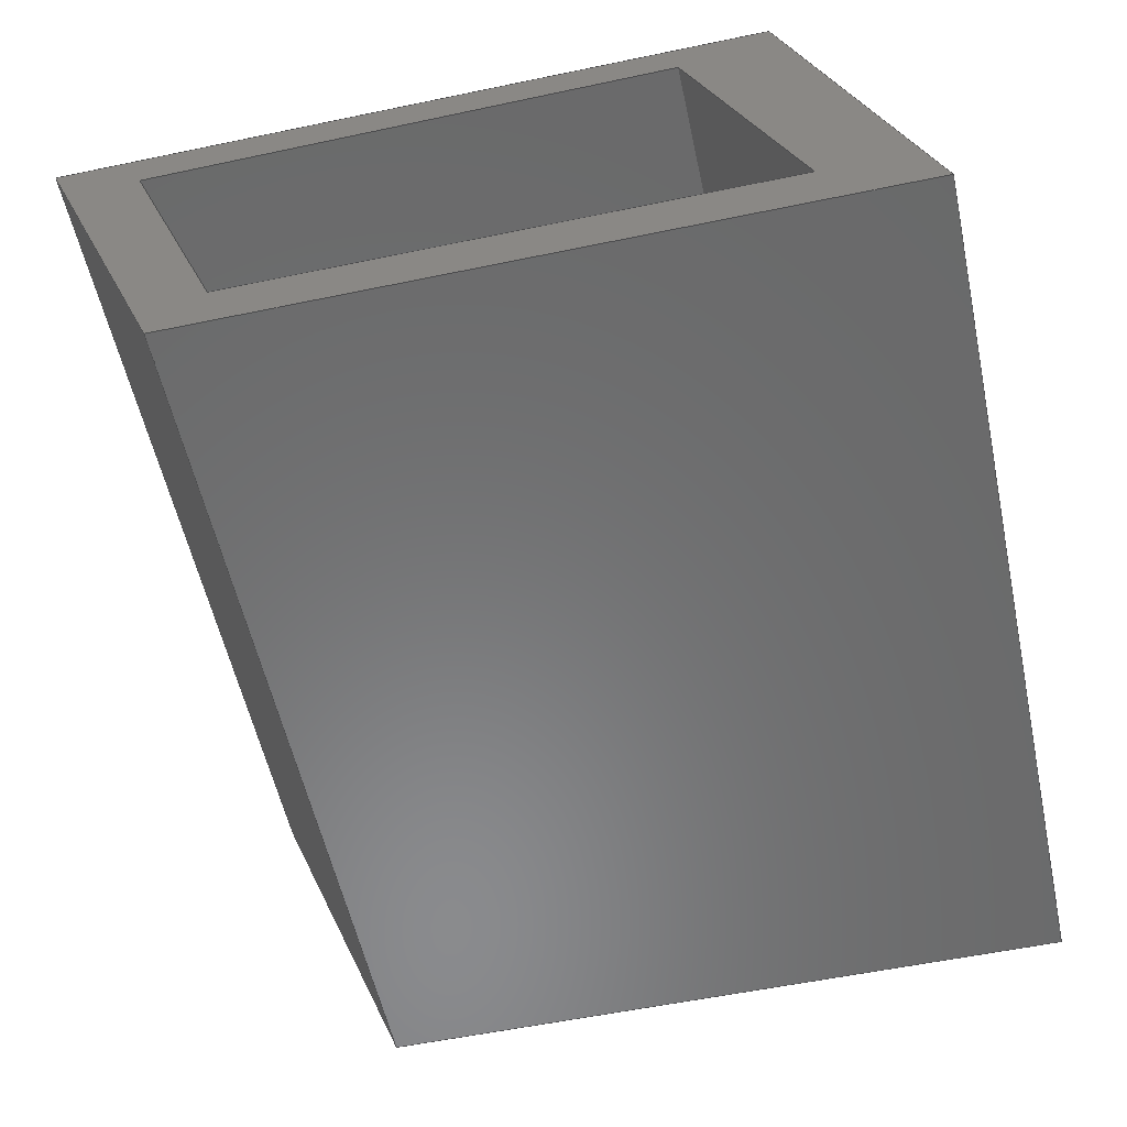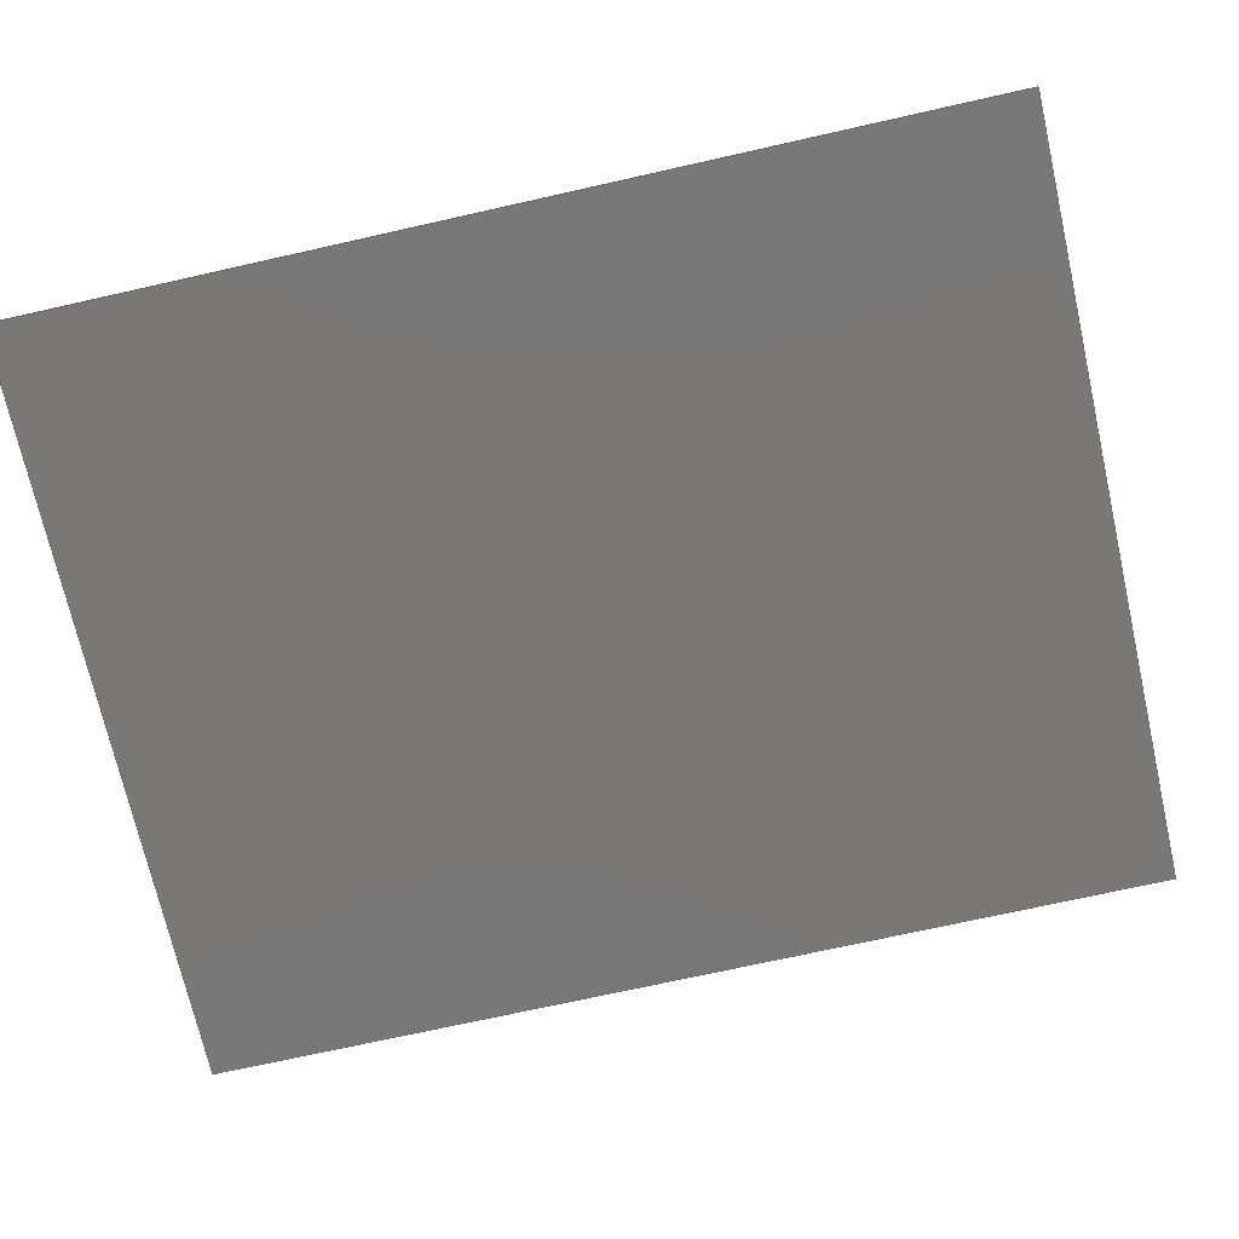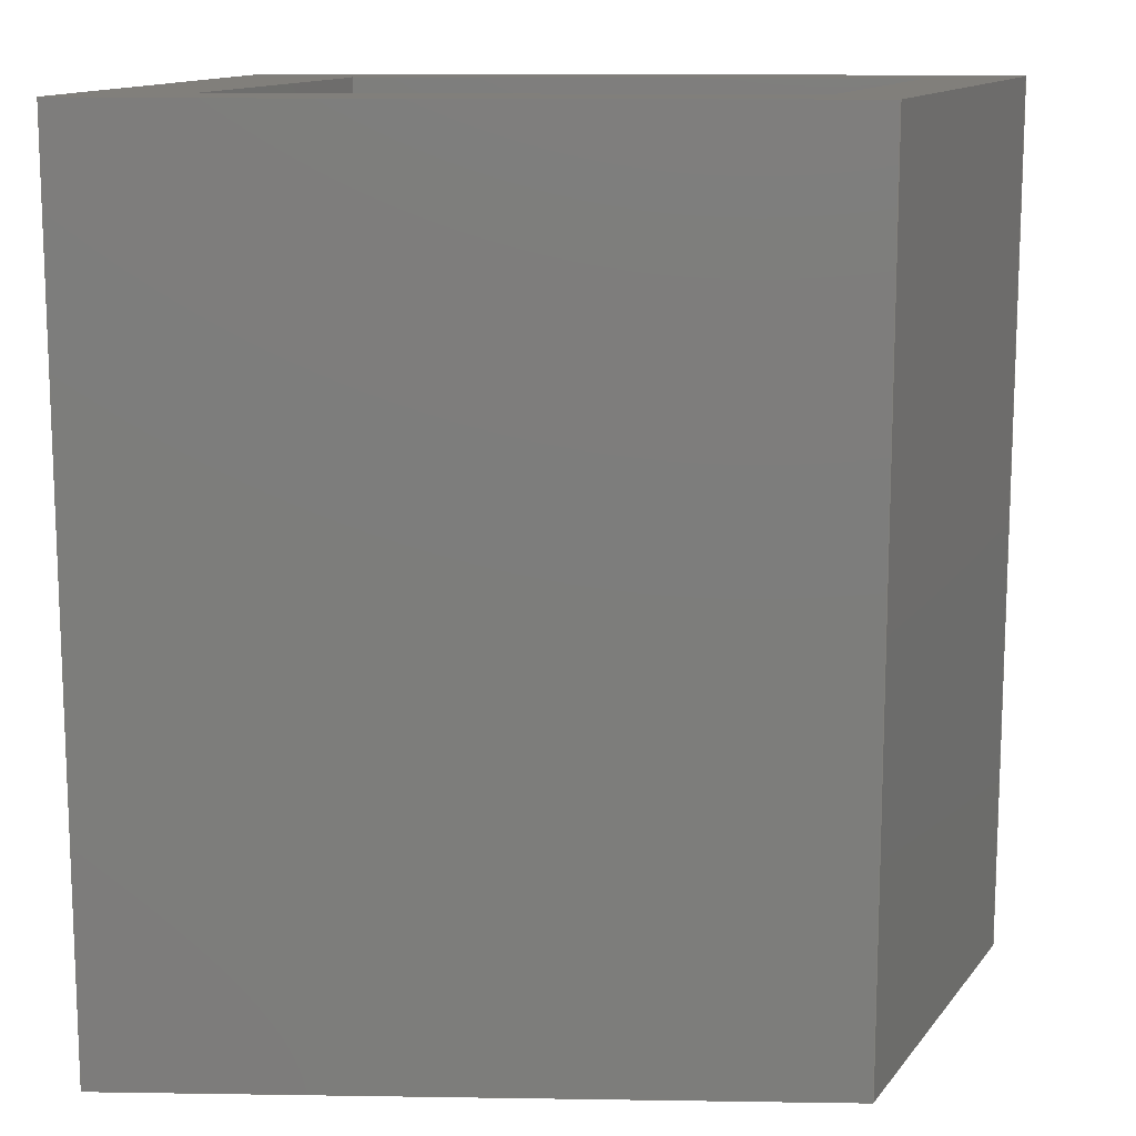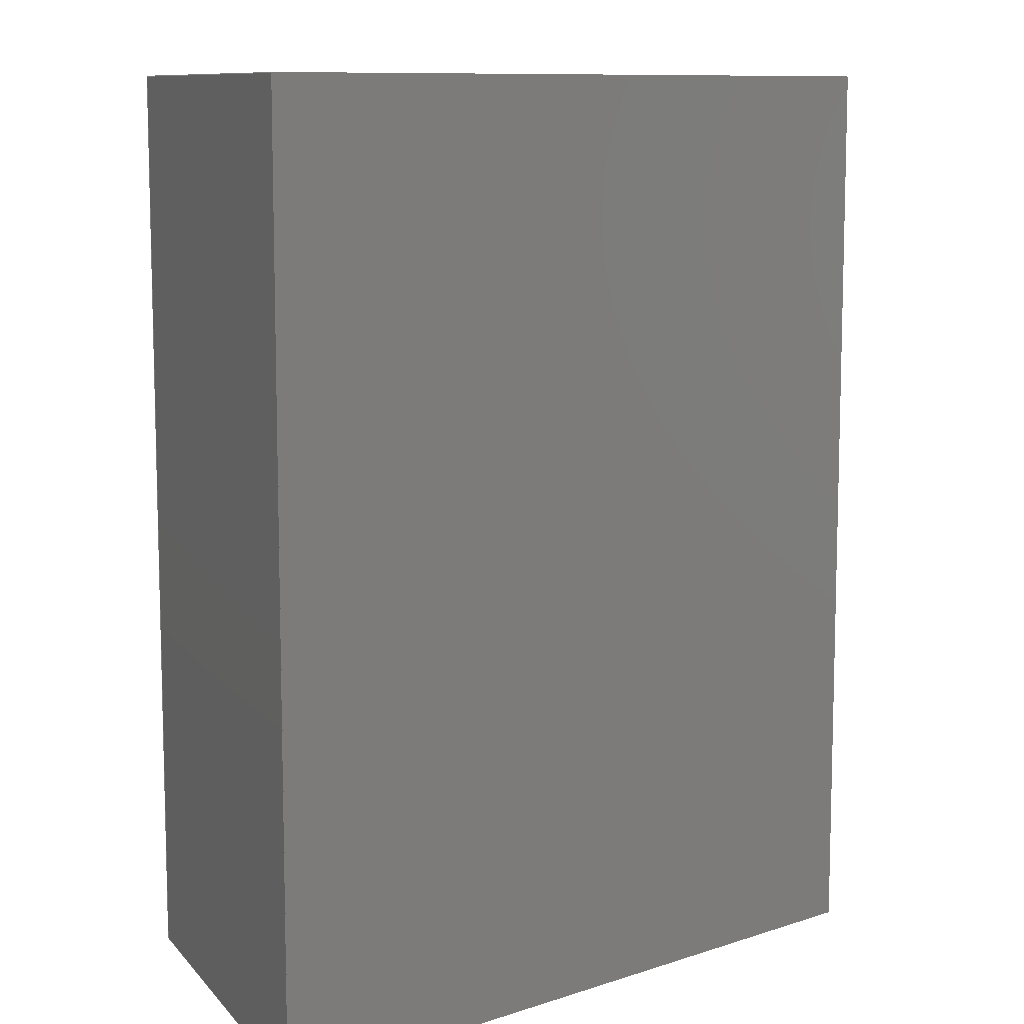
<metadata>
{"format":"step","ext":"step","renderer":"f3d","projection":"perspective","resolution":1024,"background":"white","views":[{"elev":-56.4,"azim":-167.7,"up":"+Y"},{"elev":-71.2,"azim":-77.3,"up":"+Y"},{"elev":13.1,"azim":2.0,"up":"+Z"},{"elev":9.7,"azim":-40.8,"up":"+Z"}]}
</metadata>
<code>
ISO-10303-21;
DATA;
#1=MECHANICAL_DESIGN_GEOMETRIC_PRESENTATION_REPRESENTATION('',(#4),#310);
#2=SHAPE_REPRESENTATION_RELATIONSHIP('SRR','None',#317,#3);
#3=ADVANCED_BREP_SHAPE_REPRESENTATION('',(#5),#309);
#4=STYLED_ITEM('',(#327),#5);
#5=MANIFOLD_SOLID_BREP('Body317',#186);
#6=FACE_BOUND('',#27,.T.);
#7=FACE_BOUND('',#29,.T.);
#8=FACE_OUTER_BOUND('',#18,.T.);
#9=FACE_OUTER_BOUND('',#19,.T.);
#10=FACE_OUTER_BOUND('',#20,.T.);
#11=FACE_OUTER_BOUND('',#21,.T.);
#12=FACE_OUTER_BOUND('',#22,.T.);
#13=FACE_OUTER_BOUND('',#23,.T.);
#14=FACE_OUTER_BOUND('',#24,.T.);
#15=FACE_OUTER_BOUND('',#25,.T.);
#16=FACE_OUTER_BOUND('',#26,.T.);
#17=FACE_OUTER_BOUND('',#28,.T.);
#18=EDGE_LOOP('',(#118,#119,#120,#121));
#19=EDGE_LOOP('',(#122,#123,#124,#125));
#20=EDGE_LOOP('',(#126,#127,#128,#129));
#21=EDGE_LOOP('',(#130,#131,#132,#133));
#22=EDGE_LOOP('',(#134,#135,#136,#137));
#23=EDGE_LOOP('',(#138,#139,#140,#141));
#24=EDGE_LOOP('',(#142,#143,#144,#145));
#25=EDGE_LOOP('',(#146,#147,#148,#149));
#26=EDGE_LOOP('',(#150,#151,#152,#153));
#27=EDGE_LOOP('',(#154,#155,#156,#157));
#28=EDGE_LOOP('',(#158,#159,#160,#161));
#29=EDGE_LOOP('',(#162,#163,#164,#165));
#30=LINE('',#260,#54);
#31=LINE('',#262,#55);
#32=LINE('',#264,#56);
#33=LINE('',#265,#57);
#34=LINE('',#268,#58);
#35=LINE('',#270,#59);
#36=LINE('',#271,#60);
#37=LINE('',#274,#61);
#38=LINE('',#276,#62);
#39=LINE('',#277,#63);
#40=LINE('',#279,#64);
#41=LINE('',#280,#65);
#42=LINE('',#284,#66);
#43=LINE('',#286,#67);
#44=LINE('',#288,#68);
#45=LINE('',#289,#69);
#46=LINE('',#292,#70);
#47=LINE('',#294,#71);
#48=LINE('',#295,#72);
#49=LINE('',#298,#73);
#50=LINE('',#300,#74);
#51=LINE('',#301,#75);
#52=LINE('',#303,#76);
#53=LINE('',#304,#77);
#54=VECTOR('',#214,1);
#55=VECTOR('',#215,1);
#56=VECTOR('',#216,1);
#57=VECTOR('',#217,1);
#58=VECTOR('',#220,1);
#59=VECTOR('',#221,1);
#60=VECTOR('',#222,1);
#61=VECTOR('',#225,1);
#62=VECTOR('',#226,1);
#63=VECTOR('',#227,1);
#64=VECTOR('',#230,1);
#65=VECTOR('',#231,1);
#66=VECTOR('',#234,1);
#67=VECTOR('',#235,1);
#68=VECTOR('',#236,1);
#69=VECTOR('',#237,1);
#70=VECTOR('',#240,1);
#71=VECTOR('',#241,1);
#72=VECTOR('',#242,1);
#73=VECTOR('',#245,1);
#74=VECTOR('',#246,1);
#75=VECTOR('',#247,1);
#76=VECTOR('',#250,1);
#77=VECTOR('',#251,1);
#78=VERTEX_POINT('',#258);
#79=VERTEX_POINT('',#259);
#80=VERTEX_POINT('',#261);
#81=VERTEX_POINT('',#263);
#82=VERTEX_POINT('',#267);
#83=VERTEX_POINT('',#269);
#84=VERTEX_POINT('',#273);
#85=VERTEX_POINT('',#275);
#86=VERTEX_POINT('',#282);
#87=VERTEX_POINT('',#283);
#88=VERTEX_POINT('',#285);
#89=VERTEX_POINT('',#287);
#90=VERTEX_POINT('',#291);
#91=VERTEX_POINT('',#293);
#92=VERTEX_POINT('',#297);
#93=VERTEX_POINT('',#299);
#94=EDGE_CURVE('',#78,#79,#30,.T.);
#95=EDGE_CURVE('',#80,#78,#31,.T.);
#96=EDGE_CURVE('',#81,#80,#32,.T.);
#97=EDGE_CURVE('',#81,#79,#33,.T.);
#98=EDGE_CURVE('',#79,#82,#34,.T.);
#99=EDGE_CURVE('',#83,#81,#35,.T.);
#100=EDGE_CURVE('',#83,#82,#36,.T.);
#101=EDGE_CURVE('',#82,#84,#37,.T.);
#102=EDGE_CURVE('',#85,#83,#38,.T.);
#103=EDGE_CURVE('',#85,#84,#39,.T.);
#104=EDGE_CURVE('',#84,#78,#40,.T.);
#105=EDGE_CURVE('',#80,#85,#41,.T.);
#106=EDGE_CURVE('',#86,#87,#42,.T.);
#107=EDGE_CURVE('',#87,#88,#43,.T.);
#108=EDGE_CURVE('',#89,#88,#44,.T.);
#109=EDGE_CURVE('',#86,#89,#45,.T.);
#110=EDGE_CURVE('',#90,#86,#46,.T.);
#111=EDGE_CURVE('',#91,#89,#47,.T.);
#112=EDGE_CURVE('',#90,#91,#48,.T.);
#113=EDGE_CURVE('',#92,#90,#49,.T.);
#114=EDGE_CURVE('',#93,#91,#50,.T.);
#115=EDGE_CURVE('',#92,#93,#51,.T.);
#116=EDGE_CURVE('',#87,#92,#52,.T.);
#117=EDGE_CURVE('',#88,#93,#53,.T.);
#118=ORIENTED_EDGE('',*,*,#94,.F.);
#119=ORIENTED_EDGE('',*,*,#95,.F.);
#120=ORIENTED_EDGE('',*,*,#96,.F.);
#121=ORIENTED_EDGE('',*,*,#97,.T.);
#122=ORIENTED_EDGE('',*,*,#98,.F.);
#123=ORIENTED_EDGE('',*,*,#97,.F.);
#124=ORIENTED_EDGE('',*,*,#99,.F.);
#125=ORIENTED_EDGE('',*,*,#100,.T.);
#126=ORIENTED_EDGE('',*,*,#101,.F.);
#127=ORIENTED_EDGE('',*,*,#100,.F.);
#128=ORIENTED_EDGE('',*,*,#102,.F.);
#129=ORIENTED_EDGE('',*,*,#103,.T.);
#130=ORIENTED_EDGE('',*,*,#104,.F.);
#131=ORIENTED_EDGE('',*,*,#103,.F.);
#132=ORIENTED_EDGE('',*,*,#105,.F.);
#133=ORIENTED_EDGE('',*,*,#95,.T.);
#134=ORIENTED_EDGE('',*,*,#106,.T.);
#135=ORIENTED_EDGE('',*,*,#107,.T.);
#136=ORIENTED_EDGE('',*,*,#108,.F.);
#137=ORIENTED_EDGE('',*,*,#109,.F.);
#138=ORIENTED_EDGE('',*,*,#110,.T.);
#139=ORIENTED_EDGE('',*,*,#109,.T.);
#140=ORIENTED_EDGE('',*,*,#111,.F.);
#141=ORIENTED_EDGE('',*,*,#112,.F.);
#142=ORIENTED_EDGE('',*,*,#113,.T.);
#143=ORIENTED_EDGE('',*,*,#112,.T.);
#144=ORIENTED_EDGE('',*,*,#114,.F.);
#145=ORIENTED_EDGE('',*,*,#115,.F.);
#146=ORIENTED_EDGE('',*,*,#116,.T.);
#147=ORIENTED_EDGE('',*,*,#115,.T.);
#148=ORIENTED_EDGE('',*,*,#117,.F.);
#149=ORIENTED_EDGE('',*,*,#107,.F.);
#150=ORIENTED_EDGE('',*,*,#117,.T.);
#151=ORIENTED_EDGE('',*,*,#114,.T.);
#152=ORIENTED_EDGE('',*,*,#111,.T.);
#153=ORIENTED_EDGE('',*,*,#108,.T.);
#154=ORIENTED_EDGE('',*,*,#101,.T.);
#155=ORIENTED_EDGE('',*,*,#104,.T.);
#156=ORIENTED_EDGE('',*,*,#94,.T.);
#157=ORIENTED_EDGE('',*,*,#98,.T.);
#158=ORIENTED_EDGE('',*,*,#116,.F.);
#159=ORIENTED_EDGE('',*,*,#106,.F.);
#160=ORIENTED_EDGE('',*,*,#110,.F.);
#161=ORIENTED_EDGE('',*,*,#113,.F.);
#162=ORIENTED_EDGE('',*,*,#102,.T.);
#163=ORIENTED_EDGE('',*,*,#99,.T.);
#164=ORIENTED_EDGE('',*,*,#96,.T.);
#165=ORIENTED_EDGE('',*,*,#105,.T.);
#166=PLANE('',#200);
#167=PLANE('',#201);
#168=PLANE('',#202);
#169=PLANE('',#203);
#170=PLANE('',#204);
#171=PLANE('',#205);
#172=PLANE('',#206);
#173=PLANE('',#207);
#174=PLANE('',#208);
#175=PLANE('',#209);
#176=ADVANCED_FACE('',(#8),#166,.F.);
#177=ADVANCED_FACE('',(#9),#167,.F.);
#178=ADVANCED_FACE('',(#10),#168,.F.);
#179=ADVANCED_FACE('',(#11),#169,.F.);
#180=ADVANCED_FACE('',(#12),#170,.T.);
#181=ADVANCED_FACE('',(#13),#171,.T.);
#182=ADVANCED_FACE('',(#14),#172,.T.);
#183=ADVANCED_FACE('',(#15),#173,.T.);
#184=ADVANCED_FACE('',(#16,#6),#174,.T.);
#185=ADVANCED_FACE('',(#17,#7),#175,.F.);
#186=CLOSED_SHELL('',(#176,#177,#178,#179,#180,#181,#182,#183,#184,#185));
#187=DERIVED_UNIT_ELEMENT(#189,1);
#188=DERIVED_UNIT_ELEMENT(#312,3);
#189=(
MASS_UNIT()
NAMED_UNIT(*)
SI_UNIT(.KILO.,.GRAM.)
);
#190=DERIVED_UNIT((#187,#188));
#191=MEASURE_REPRESENTATION_ITEM('density measure',
POSITIVE_RATIO_MEASURE(7850),#190);
#192=PROPERTY_DEFINITION_REPRESENTATION(#197,#194);
#193=PROPERTY_DEFINITION_REPRESENTATION(#198,#195);
#194=REPRESENTATION('material name',(#196),#309);
#195=REPRESENTATION('density',(#191),#309);
#196=DESCRIPTIVE_REPRESENTATION_ITEM('Steel','Steel');
#197=PROPERTY_DEFINITION('material property','material name',#319);
#198=PROPERTY_DEFINITION('material property','density of part',#319);
#199=AXIS2_PLACEMENT_3D('placement',#256,#210,#211);
#200=AXIS2_PLACEMENT_3D('',#257,#212,#213);
#201=AXIS2_PLACEMENT_3D('',#266,#218,#219);
#202=AXIS2_PLACEMENT_3D('',#272,#223,#224);
#203=AXIS2_PLACEMENT_3D('',#278,#228,#229);
#204=AXIS2_PLACEMENT_3D('',#281,#232,#233);
#205=AXIS2_PLACEMENT_3D('',#290,#238,#239);
#206=AXIS2_PLACEMENT_3D('',#296,#243,#244);
#207=AXIS2_PLACEMENT_3D('',#302,#248,#249);
#208=AXIS2_PLACEMENT_3D('',#305,#252,#253);
#209=AXIS2_PLACEMENT_3D('',#306,#254,#255);
#210=DIRECTION('axis',(0,0,1));
#211=DIRECTION('refdir',(1,0,0));
#212=DIRECTION('center_axis',(0,-1,0));
#213=DIRECTION('ref_axis',(1,0,0));
#214=DIRECTION('',(-1,0,0));
#215=DIRECTION('',(0,0,1));
#216=DIRECTION('',(1,0,0));
#217=DIRECTION('',(0,0,1));
#218=DIRECTION('center_axis',(-0.9371,0.3491,0));
#219=DIRECTION('ref_axis',(-0.3491,-0.9371,0));
#220=DIRECTION('',(0.3491,0.9371,0));
#221=DIRECTION('',(-0.3491,-0.9371,0));
#222=DIRECTION('',(0,0,1));
#223=DIRECTION('center_axis',(0.0136,0.9999,0));
#224=DIRECTION('ref_axis',(-0.9999,0.0136,0));
#225=DIRECTION('',(0.9999,-0.0136,0));
#226=DIRECTION('',(-0.9999,0.0136,0));
#227=DIRECTION('',(0,0,1));
#228=DIRECTION('center_axis',(0.9371,-0.3491,0));
#229=DIRECTION('ref_axis',(0.3491,0.9371,0));
#230=DIRECTION('',(-0.3491,-0.9371,0));
#231=DIRECTION('',(0.3491,0.9371,0));
#232=DIRECTION('center_axis',(-9.04e-16,-1,0));
#233=DIRECTION('ref_axis',(1,-9.04e-16,0));
#234=DIRECTION('',(1,-9.04e-16,0));
#235=DIRECTION('',(0,0,1));
#236=DIRECTION('',(1,-9.04e-16,0));
#237=DIRECTION('',(0,0,1));
#238=DIRECTION('center_axis',(-0.9501,0.312,0));
#239=DIRECTION('ref_axis',(-0.312,-0.9501,0));
#240=DIRECTION('',(-0.312,-0.9501,0));
#241=DIRECTION('',(-0.312,-0.9501,0));
#242=DIRECTION('',(0,0,1));
#243=DIRECTION('center_axis',(0,1,0));
#244=DIRECTION('ref_axis',(-1,0,0));
#245=DIRECTION('',(-1,0,0));
#246=DIRECTION('',(-1,0,0));
#247=DIRECTION('',(0,0,1));
#248=DIRECTION('center_axis',(0.9323,-0.3616,0));
#249=DIRECTION('ref_axis',(0.3616,0.9323,0));
#250=DIRECTION('',(0.3616,0.9323,0));
#251=DIRECTION('',(0.3616,0.9323,0));
#252=DIRECTION('center_axis',(0,0,1));
#253=DIRECTION('ref_axis',(1,0,0));
#254=DIRECTION('center_axis',(0,0,1));
#255=DIRECTION('ref_axis',(1,0,0));
#256=CARTESIAN_POINT('',(0,0,0));
#257=CARTESIAN_POINT('Origin',(-216,-53.98,-206.9));
#258=CARTESIAN_POINT('',(-209.9,-53.98,-197.2));
#259=CARTESIAN_POINT('',(-216,-53.98,-197.2));
#260=CARTESIAN_POINT('',(-214.2,-53.98,-197.2));
#261=CARTESIAN_POINT('',(-209.9,-53.98,-206.9));
#262=CARTESIAN_POINT('',(-209.9,-53.98,-206.9));
#263=CARTESIAN_POINT('',(-216,-53.98,-206.9));
#264=CARTESIAN_POINT('',(-214.2,-53.98,-206.9));
#265=CARTESIAN_POINT('',(-216,-53.98,-206.9));
#266=CARTESIAN_POINT('Origin',(-214.8,-50.74,-206.9));
#267=CARTESIAN_POINT('',(-214.8,-50.74,-197.2));
#268=CARTESIAN_POINT('',(-214.9,-51.11,-197.2));
#269=CARTESIAN_POINT('',(-214.8,-50.74,-206.9));
#270=CARTESIAN_POINT('',(-214.9,-51.11,-206.9));
#271=CARTESIAN_POINT('',(-214.8,-50.74,-206.9));
#272=CARTESIAN_POINT('Origin',(-208.8,-50.83,-206.9));
#273=CARTESIAN_POINT('',(-208.8,-50.83,-197.2));
#274=CARTESIAN_POINT('',(-210.6,-50.8,-197.2));
#275=CARTESIAN_POINT('',(-208.8,-50.83,-206.9));
#276=CARTESIAN_POINT('',(-210.6,-50.8,-206.9));
#277=CARTESIAN_POINT('',(-208.8,-50.83,-206.9));
#278=CARTESIAN_POINT('Origin',(-209.9,-53.98,-206.9));
#279=CARTESIAN_POINT('',(-209.8,-53.72,-197.2));
#280=CARTESIAN_POINT('',(-209.8,-53.72,-206.9));
#281=CARTESIAN_POINT('Origin',(-217.2,-54.62,-206.9));
#282=CARTESIAN_POINT('',(-217.2,-54.62,-206.9));
#283=CARTESIAN_POINT('',(-209.4,-54.62,-206.9));
#284=CARTESIAN_POINT('',(-217.2,-54.62,-206.9));
#285=CARTESIAN_POINT('',(-209.4,-54.62,-197.2));
#286=CARTESIAN_POINT('',(-209.4,-54.62,-206.9));
#287=CARTESIAN_POINT('',(-217.2,-54.62,-197.2));
#288=CARTESIAN_POINT('',(-217.2,-54.62,-197.2));
#289=CARTESIAN_POINT('',(-217.2,-54.62,-206.9));
#290=CARTESIAN_POINT('Origin',(-215.8,-50.27,-206.9));
#291=CARTESIAN_POINT('',(-215.8,-50.27,-206.9));
#292=CARTESIAN_POINT('',(-215.8,-50.27,-206.9));
#293=CARTESIAN_POINT('',(-215.8,-50.27,-197.2));
#294=CARTESIAN_POINT('',(-215.8,-50.27,-197.2));
#295=CARTESIAN_POINT('',(-215.8,-50.27,-206.9));
#296=CARTESIAN_POINT('Origin',(-207.7,-50.27,-206.9));
#297=CARTESIAN_POINT('',(-207.7,-50.27,-206.9));
#298=CARTESIAN_POINT('',(-207.7,-50.27,-206.9));
#299=CARTESIAN_POINT('',(-207.7,-50.27,-197.2));
#300=CARTESIAN_POINT('',(-207.7,-50.27,-197.2));
#301=CARTESIAN_POINT('',(-207.7,-50.27,-206.9));
#302=CARTESIAN_POINT('Origin',(-209.4,-54.62,-206.9));
#303=CARTESIAN_POINT('',(-209.4,-54.62,-206.9));
#304=CARTESIAN_POINT('',(-209.4,-54.62,-197.2));
#305=CARTESIAN_POINT('Origin',(-212.5,-52.44,-197.2));
#306=CARTESIAN_POINT('Origin',(-212.5,-52.44,-206.9));
#307=UNCERTAINTY_MEASURE_WITH_UNIT(LENGTH_MEASURE(0.001),#311,
'DISTANCE_ACCURACY_VALUE',
'Maximum model space distance between geometric entities at asserted c
onnectivities');
#308=UNCERTAINTY_MEASURE_WITH_UNIT(LENGTH_MEASURE(0.001),#311,
'DISTANCE_ACCURACY_VALUE',
'Maximum model space distance between geometric entities at asserted c
onnectivities');
#309=(
GEOMETRIC_REPRESENTATION_CONTEXT(3)
GLOBAL_UNCERTAINTY_ASSIGNED_CONTEXT((#307))
GLOBAL_UNIT_ASSIGNED_CONTEXT((#311,#313,#314))
REPRESENTATION_CONTEXT('','3D')
);
#310=(
GEOMETRIC_REPRESENTATION_CONTEXT(3)
GLOBAL_UNCERTAINTY_ASSIGNED_CONTEXT((#308))
GLOBAL_UNIT_ASSIGNED_CONTEXT((#311,#313,#314))
REPRESENTATION_CONTEXT('','3D')
);
#311=(
LENGTH_UNIT()
NAMED_UNIT(*)
SI_UNIT(.CENTI.,.METRE.)
);
#312=(
LENGTH_UNIT()
NAMED_UNIT(*)
SI_UNIT($,.METRE.)
);
#313=(
NAMED_UNIT(*)
PLANE_ANGLE_UNIT()
SI_UNIT($,.RADIAN.)
);
#314=(
NAMED_UNIT(*)
SI_UNIT($,.STERADIAN.)
SOLID_ANGLE_UNIT()
);
#315=SHAPE_DEFINITION_REPRESENTATION(#316,#317);
#316=PRODUCT_DEFINITION_SHAPE('',$,#319);
#317=SHAPE_REPRESENTATION('',(#199),#309);
#318=PRODUCT_DEFINITION_CONTEXT('part definition',#323,'design');
#319=PRODUCT_DEFINITION('Untitled','Untitled',#320,#318);
#320=PRODUCT_DEFINITION_FORMATION('',$,#325);
#321=PRODUCT_RELATED_PRODUCT_CATEGORY('Untitled','Untitled',(#325));
#322=APPLICATION_PROTOCOL_DEFINITION('international standard',
'automotive_design',2009,#323);
#323=APPLICATION_CONTEXT(
'Core Data for Automotive Mechanical Design Process');
#324=PRODUCT_CONTEXT('part definition',#323,'mechanical');
#325=PRODUCT('Untitled','Untitled',$,(#324));
#326=PRESENTATION_STYLE_ASSIGNMENT((#328));
#327=PRESENTATION_STYLE_ASSIGNMENT((#329));
#328=SURFACE_STYLE_USAGE(.BOTH.,#330);
#329=SURFACE_STYLE_USAGE(.BOTH.,#331);
#330=SURFACE_SIDE_STYLE('',(#332));
#331=SURFACE_SIDE_STYLE('',(#333));
#332=SURFACE_STYLE_FILL_AREA(#334);
#333=SURFACE_STYLE_FILL_AREA(#335);
#334=FILL_AREA_STYLE('Steel - Satin',(#336));
#335=FILL_AREA_STYLE('Platinum - Polished',(#337));
#336=FILL_AREA_STYLE_COLOUR('Steel - Satin',#338);
#337=FILL_AREA_STYLE_COLOUR('Platinum - Polished',#339);
#338=COLOUR_RGB('Steel - Satin',0.6275,0.6275,0.6275);
#339=COLOUR_RGB('Platinum - Polished',0.3137,0.302,
0.2745);
ENDSEC;
END-ISO-10303-21;

</code>
